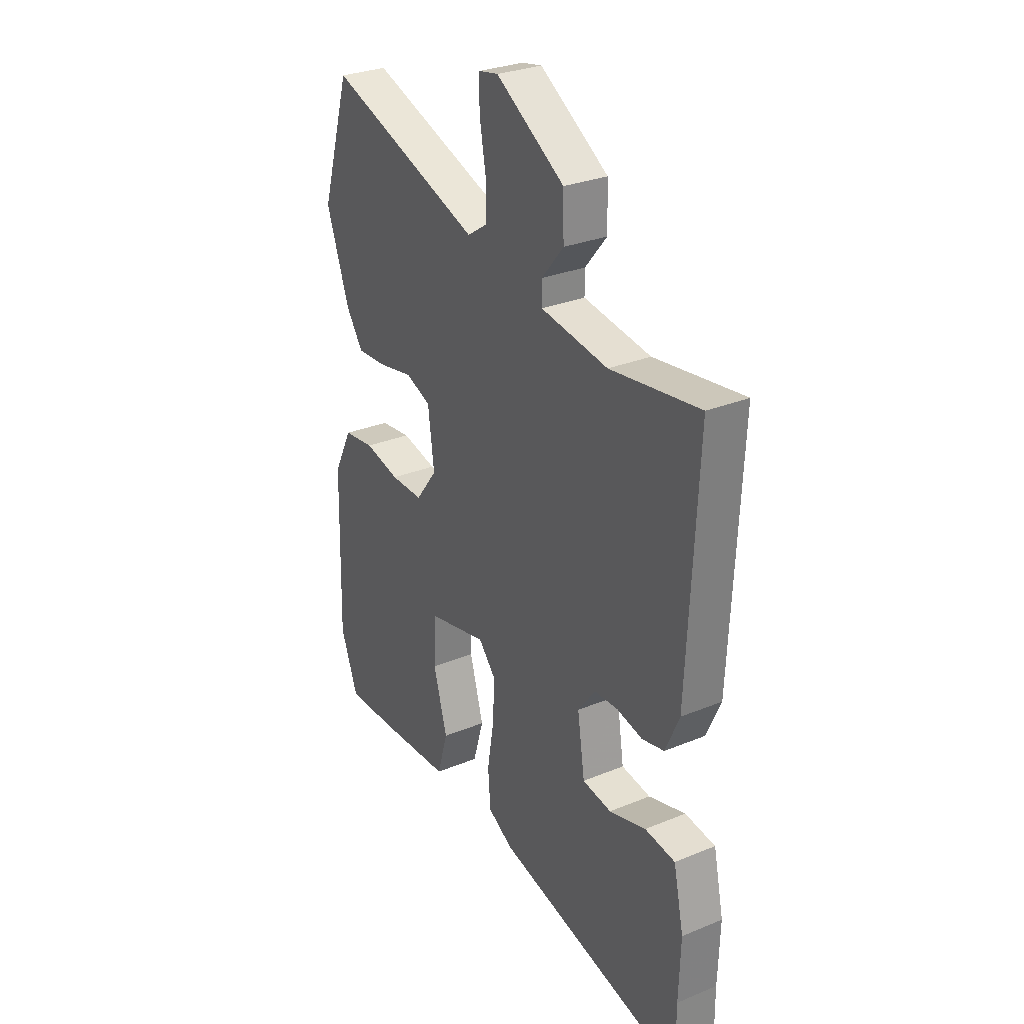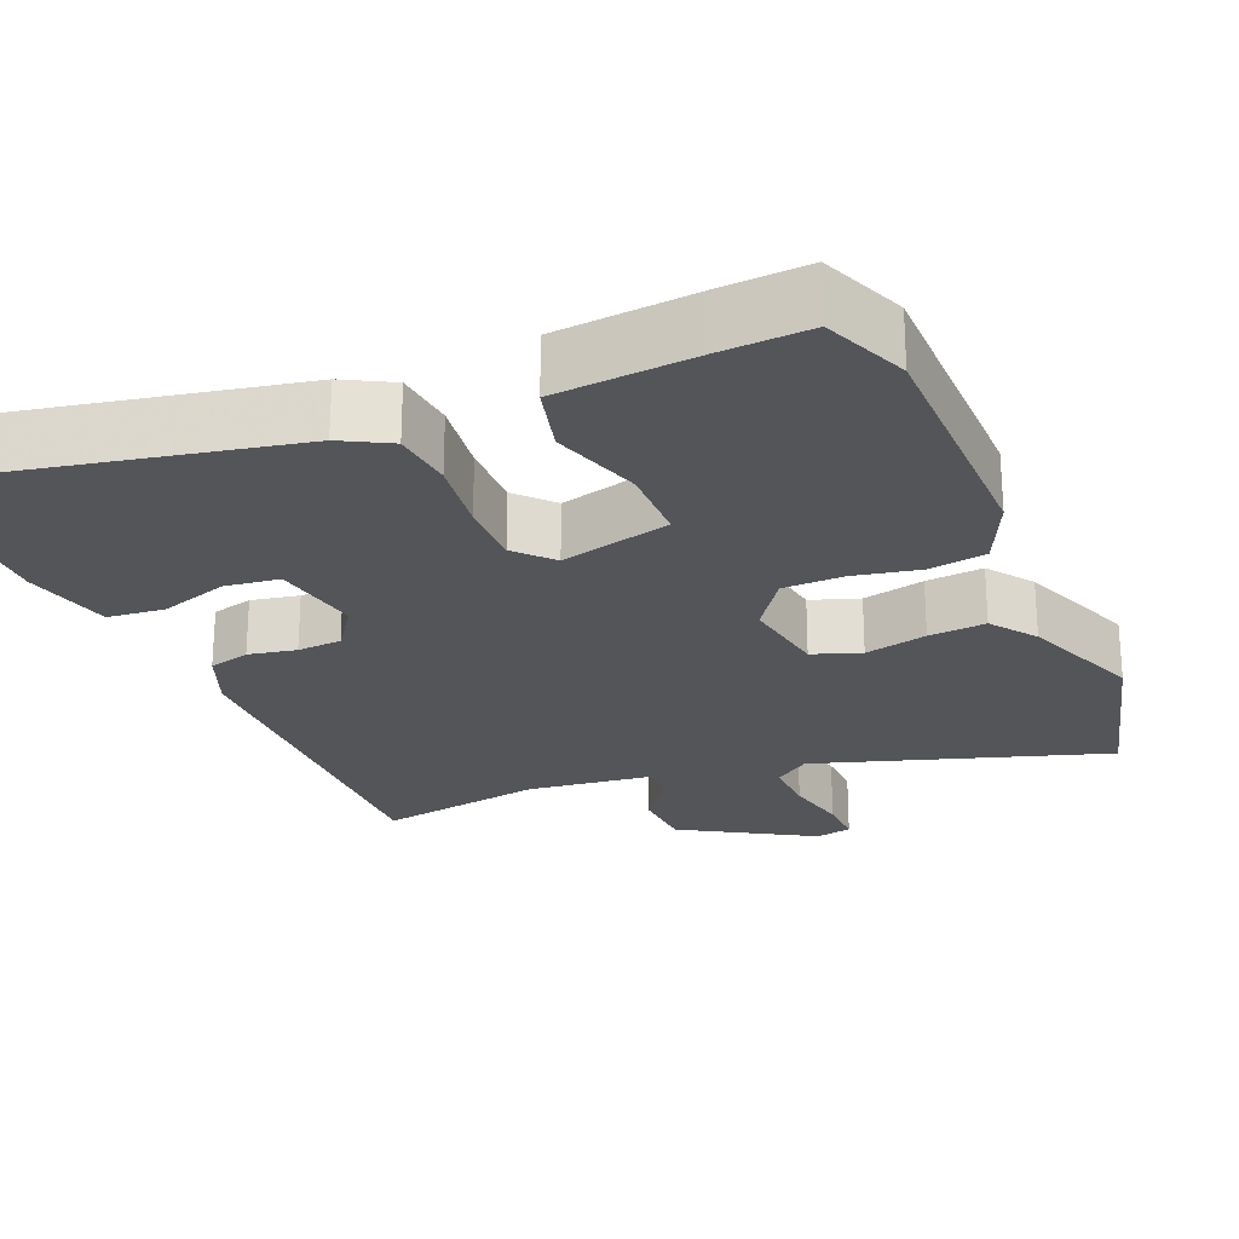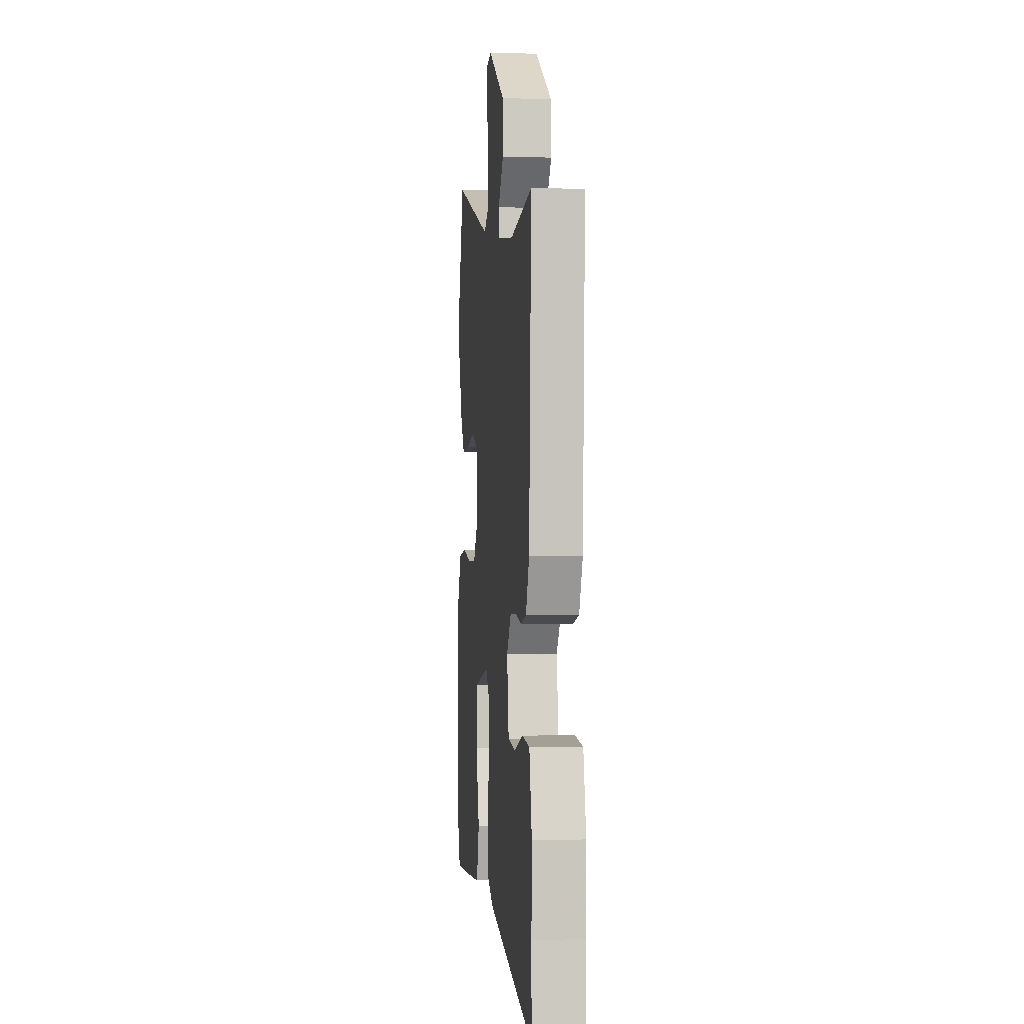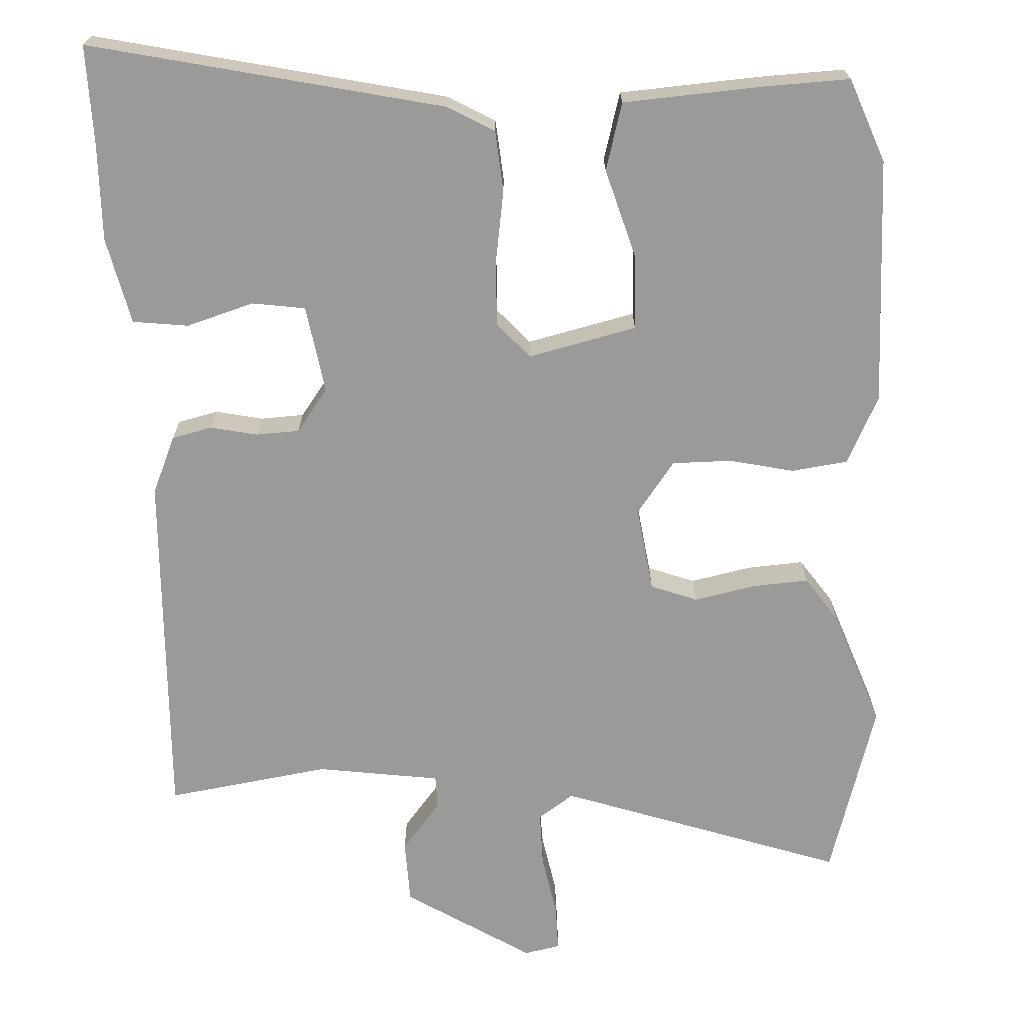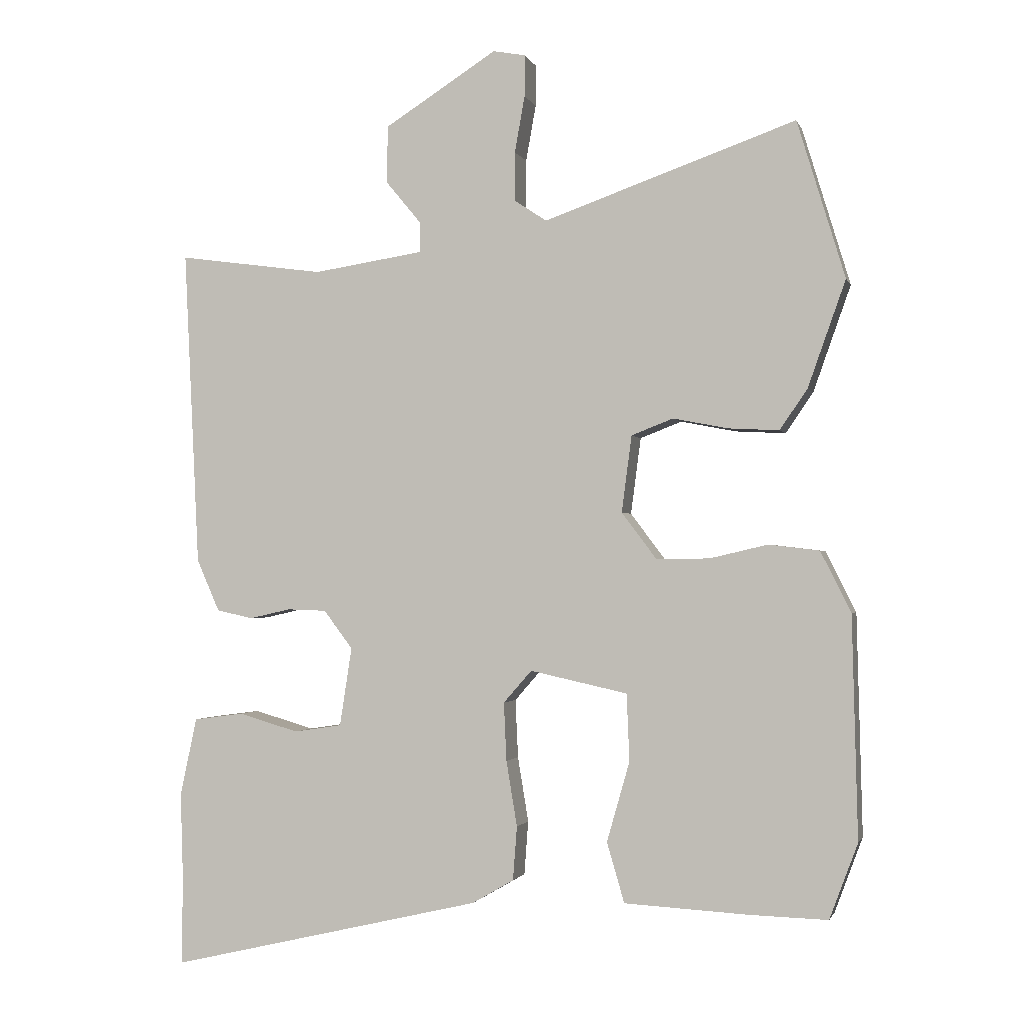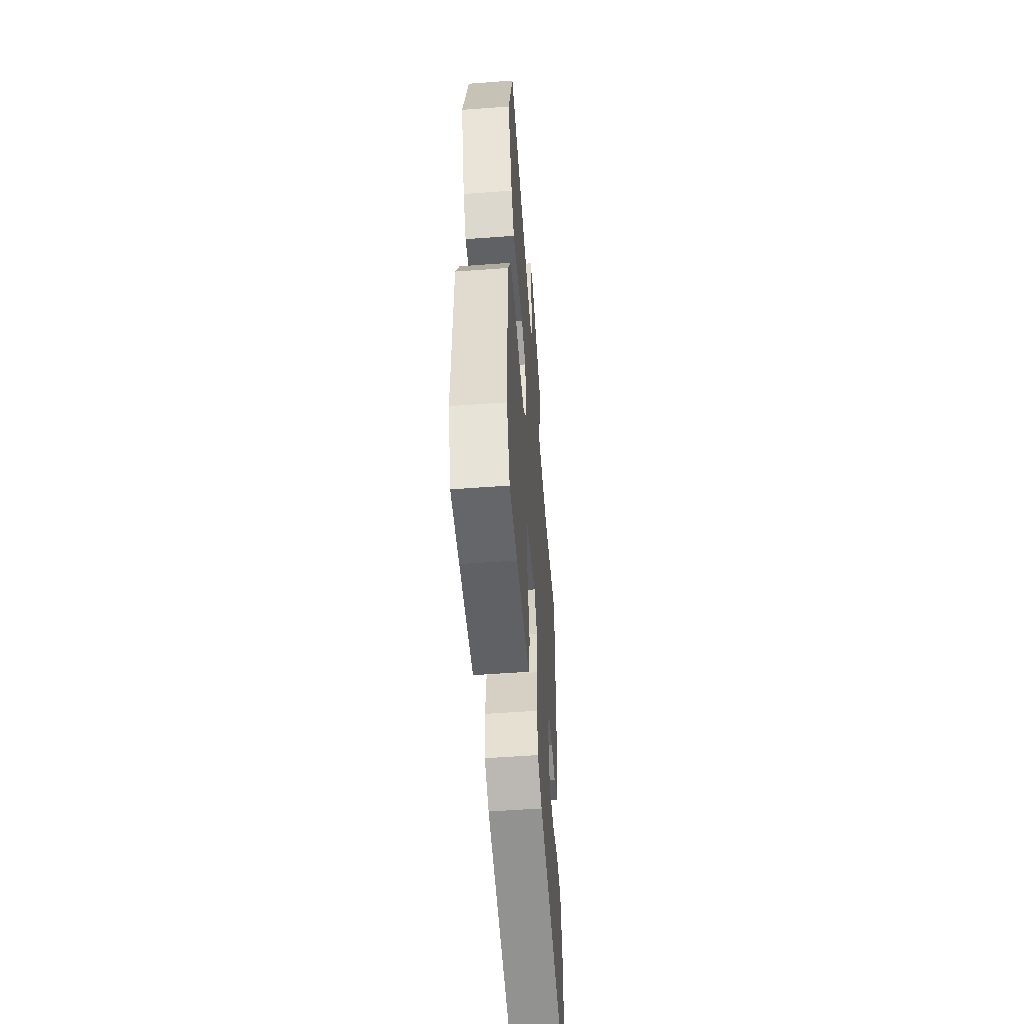
<metadata>
{"format":"obj","ext":"obj","renderer":"f3d","projection":"perspective","resolution":1024,"background":"white","views":[{"elev":29.1,"azim":58.5,"up":"+Z"},{"elev":-24.4,"azim":-155.4,"up":"+Y"},{"elev":-1.9,"azim":83.4,"up":"+Z"},{"elev":-69.4,"azim":-176.6,"up":"+Y"},{"elev":-1.6,"azim":-165.6,"up":"+Z"},{"elev":-53.2,"azim":-85.5,"up":"+Z"}]}
</metadata>
<code>
v 0.5 0.07 -0.478
v 0.501 0.07 -0.611
v 0.034 0.07 -0.502
v -0.028 0.07 -0.466
v -0.034 0.07 -0.386
v -0.018 0.07 -0.289
v -0.014 0.07 -0.202
v -0.056 0.07 -0.154
v -0.201 0.07 -0.186
v -0.205 0.07 -0.286
v -0.171 0.07 -0.405
v -0.197 0.07 -0.494
v -0.383 0.07 -0.504
v -0.497 0.07 -0.507
v -0.539 0.07 -0.395
v -0.531 0.07 -0.066
v -0.486 0.07 0.024
v -0.411 0.07 0.033
v -0.325 0.07 0.013
v -0.246 0.07 0.012
v -0.194 0.07 0.081
v -0.209 0.07 0.195
v -0.271 0.07 0.219
v -0.353 0.07 0.203
v -0.428 0.07 0.199
v -0.469 0.07 0.259
v -0.525 0.07 0.417
v -0.454 0.07 0.651
v -0.079 0.07 0.519
v -0.031 0.07 0.551
v -0.031 0.07 0.624
v -0.046 0.07 0.708
v -0.046 0.07 0.77
v 0.002 0.07 0.779
v 0.169 0.07 0.673
v 0.171 0.07 0.588
v 0.118 0.07 0.524
v 0.118 0.07 0.479
v 0.282 0.07 0.454
v 0.5 0.07 0.484
v 0.477 0.07 0.011
v 0.443 0.07 -0.066
v 0.389 0.07 -0.078
v 0.327 0.07 -0.064
v 0.269 0.07 -0.066
v 0.226 0.07 -0.123
v 0.244 0.07 -0.24
v 0.315 0.07 -0.251
v 0.405 0.07 -0.225
v 0.479 0.07 -0.235
v 0.504 0.07 -0.351
v 0.5 0 -0.478
v 0.501 0 -0.611
v 0.034 0 -0.502
v -0.028 0 -0.466
v -0.034 0 -0.386
v -0.018 0 -0.289
v -0.014 0 -0.202
v -0.056 0 -0.154
v -0.201 0 -0.186
v -0.205 0 -0.286
v -0.171 0 -0.405
v -0.197 0 -0.494
v -0.383 0 -0.504
v -0.497 0 -0.507
v -0.539 0 -0.395
v -0.531 0 -0.066
v -0.486 0 0.024
v -0.411 0 0.033
v -0.325 0 0.013
v -0.246 0 0.012
v -0.194 0 0.081
v -0.209 0 0.195
v -0.271 0 0.219
v -0.353 0 0.203
v -0.428 0 0.199
v -0.469 0 0.259
v -0.525 0 0.417
v -0.454 0 0.651
v -0.079 0 0.519
v -0.031 0 0.551
v -0.031 0 0.624
v -0.046 0 0.708
v -0.046 0 0.77
v 0.002 0 0.779
v 0.169 0 0.673
v 0.171 0 0.588
v 0.118 0 0.524
v 0.118 0 0.479
v 0.282 0 0.454
v 0.5 0 0.484
v 0.477 0 0.011
v 0.443 0 -0.066
v 0.389 0 -0.078
v 0.327 0 -0.064
v 0.269 0 -0.066
v 0.226 0 -0.123
v 0.244 0 -0.24
v 0.315 0 -0.251
v 0.405 0 -0.225
v 0.479 0 -0.235
v 0.504 0 -0.351
f 50 51 1
f 49 50 1
f 48 49 1
f 4 5 6
f 3 4 6
f 2 3 6
f 1 2 6
f 48 1 6
f 47 48 6
f 46 47 6 7
f 45 46 7 8
f 42 43 44
f 41 42 44
f 40 41 44
f 39 40 44
f 38 39 44 45
f 35 36 37
f 34 35 37
f 33 34 37
f 32 33 37
f 31 32 37
f 30 31 37 38
f 45 8 9
f 38 45 9
f 30 38 9
f 29 30 9
f 27 28 29
f 26 27 29
f 25 26 29
f 24 25 29
f 23 24 29
f 17 18 19
f 16 17 19
f 15 16 19
f 14 15 19
f 13 14 19
f 12 13 19
f 11 12 19
f 10 11 19
f 9 10 19 20
f 22 23 29
f 21 22 29
f 21 29 9
f 9 20 21
f 52 102 101
f 52 101 100
f 52 100 99
f 57 56 55
f 57 55 54
f 57 54 53
f 57 53 52
f 57 52 99
f 57 99 98
f 58 57 98 97
f 59 58 97 96
f 95 94 93
f 95 93 92
f 95 92 91
f 95 91 90
f 96 95 90 89
f 88 87 86
f 88 86 85
f 88 85 84
f 88 84 83
f 88 83 82
f 89 88 82 81
f 60 59 96
f 60 96 89
f 60 89 81
f 60 81 80
f 80 79 78
f 80 78 77
f 80 77 76
f 80 76 75
f 80 75 74
f 70 69 68
f 70 68 67
f 70 67 66
f 70 66 65
f 70 65 64
f 70 64 63
f 70 63 62
f 70 62 61
f 71 70 61 60
f 80 74 73
f 80 73 72
f 60 80 72
f 72 71 60
f 1 52 53 2
f 2 53 54 3
f 3 54 55 4
f 4 55 56 5
f 5 56 57 6
f 6 57 58 7
f 7 58 59 8
f 8 59 60 9
f 9 60 61 10
f 10 61 62 11
f 11 62 63 12
f 12 63 64 13
f 13 64 65 14
f 14 65 66 15
f 15 66 67 16
f 16 67 68 17
f 17 68 69 18
f 18 69 70 19
f 19 70 71 20
f 20 71 72 21
f 21 72 73 22
f 22 73 74 23
f 23 74 75 24
f 24 75 76 25
f 25 76 77 26
f 26 77 78 27
f 27 78 79 28
f 28 79 80 29
f 29 80 81 30
f 30 81 82 31
f 31 82 83 32
f 32 83 84 33
f 33 84 85 34
f 34 85 86 35
f 35 86 87 36
f 36 87 88 37
f 37 88 89 38
f 38 89 90 39
f 39 90 91 40
f 40 91 92 41
f 41 92 93 42
f 42 93 94 43
f 43 94 95 44
f 44 95 96 45
f 45 96 97 46
f 46 97 98 47
f 47 98 99 48
f 48 99 100 49
f 49 100 101 50
f 50 101 102 51
f 51 102 52 1

</code>
